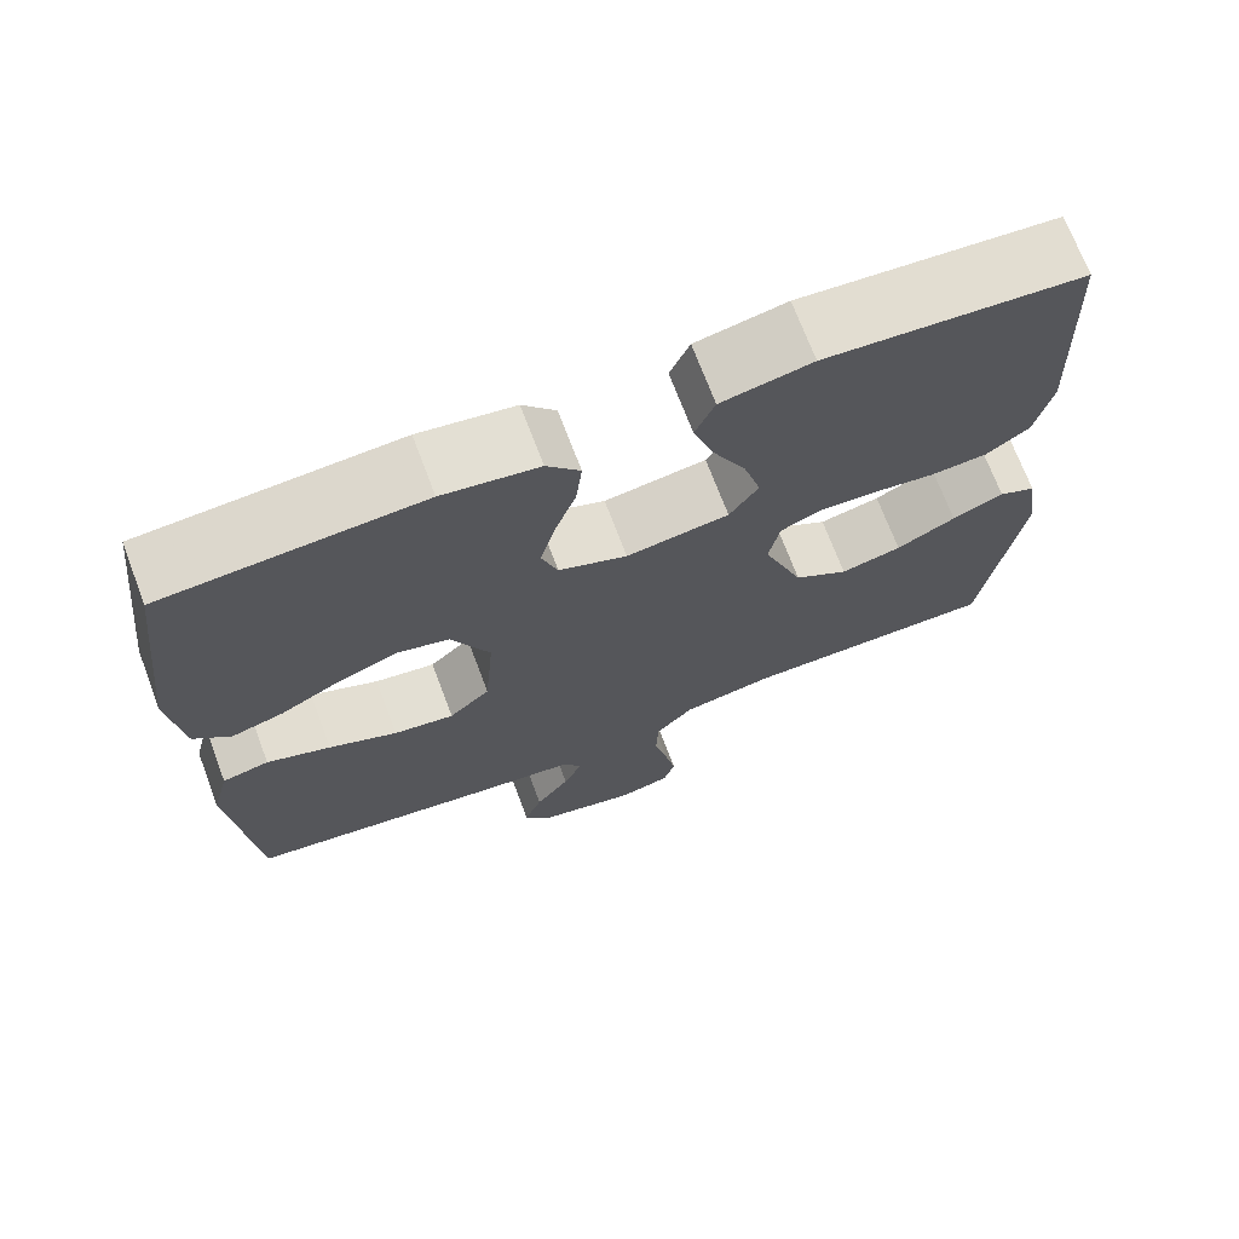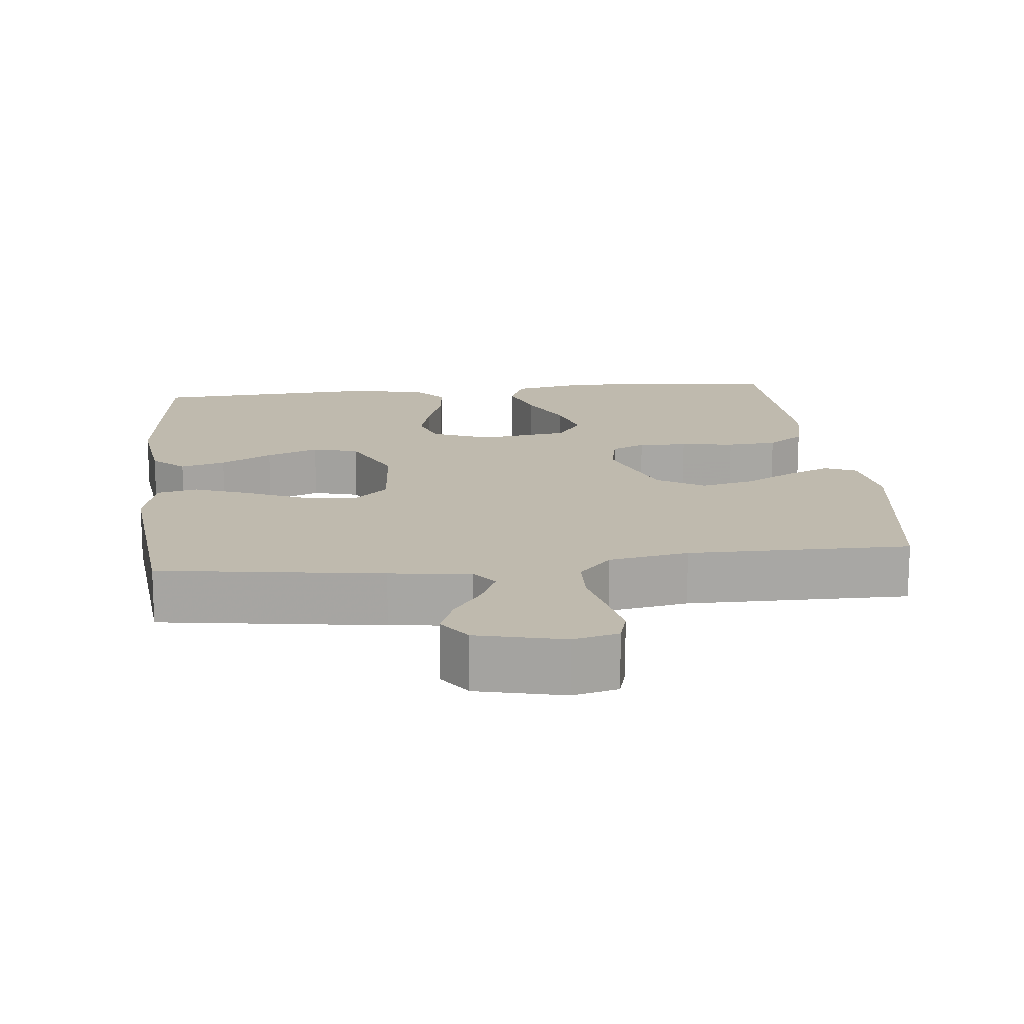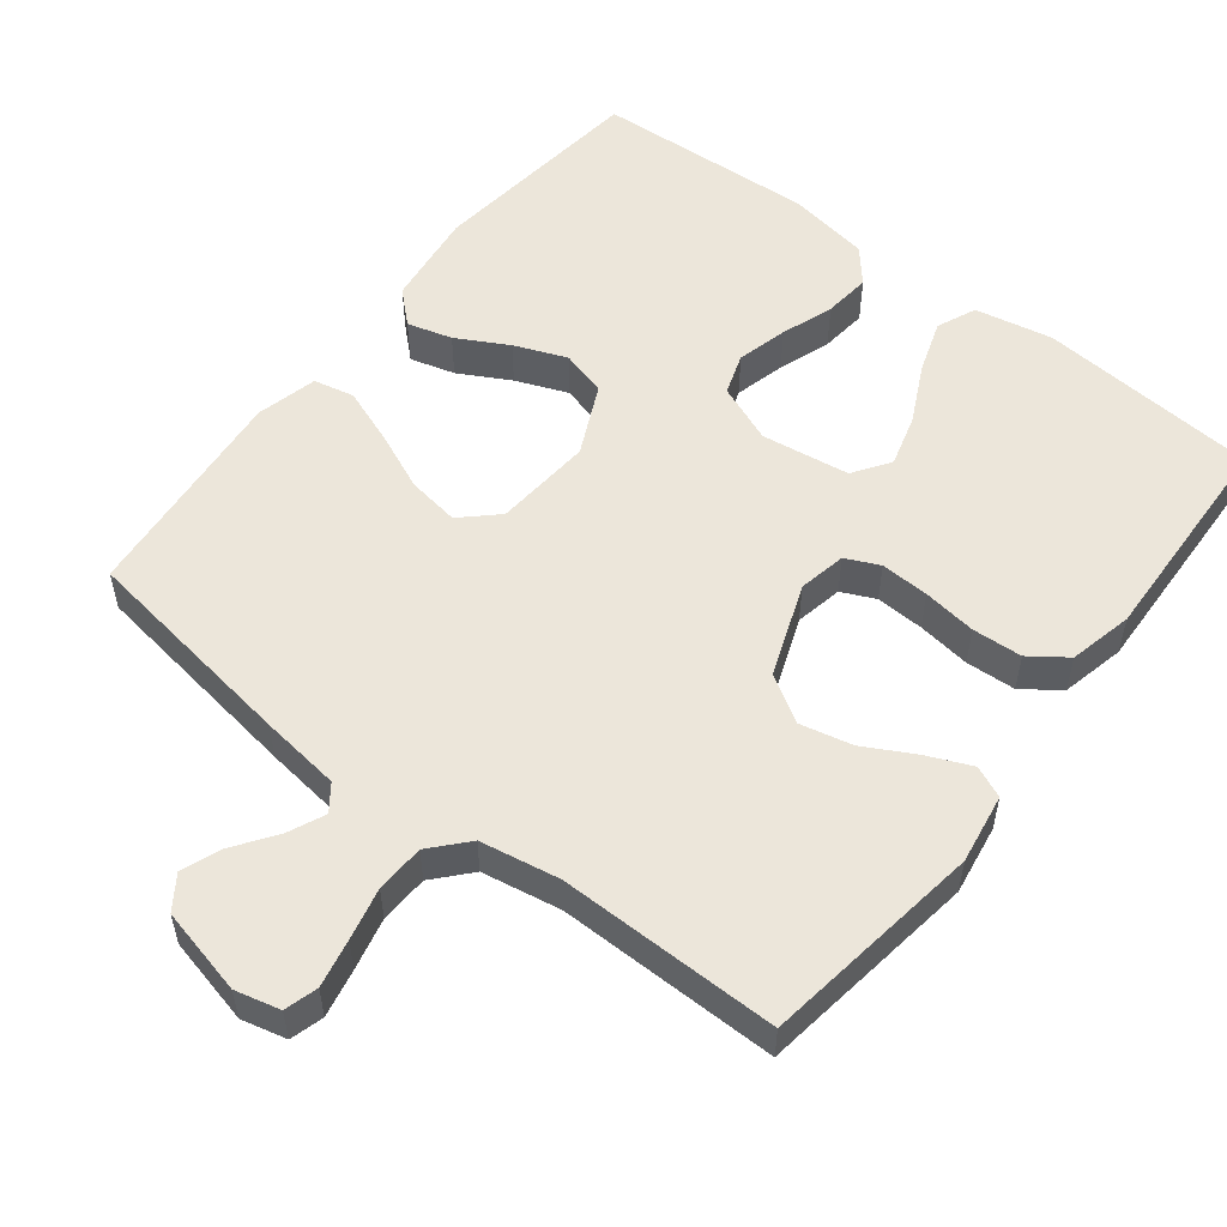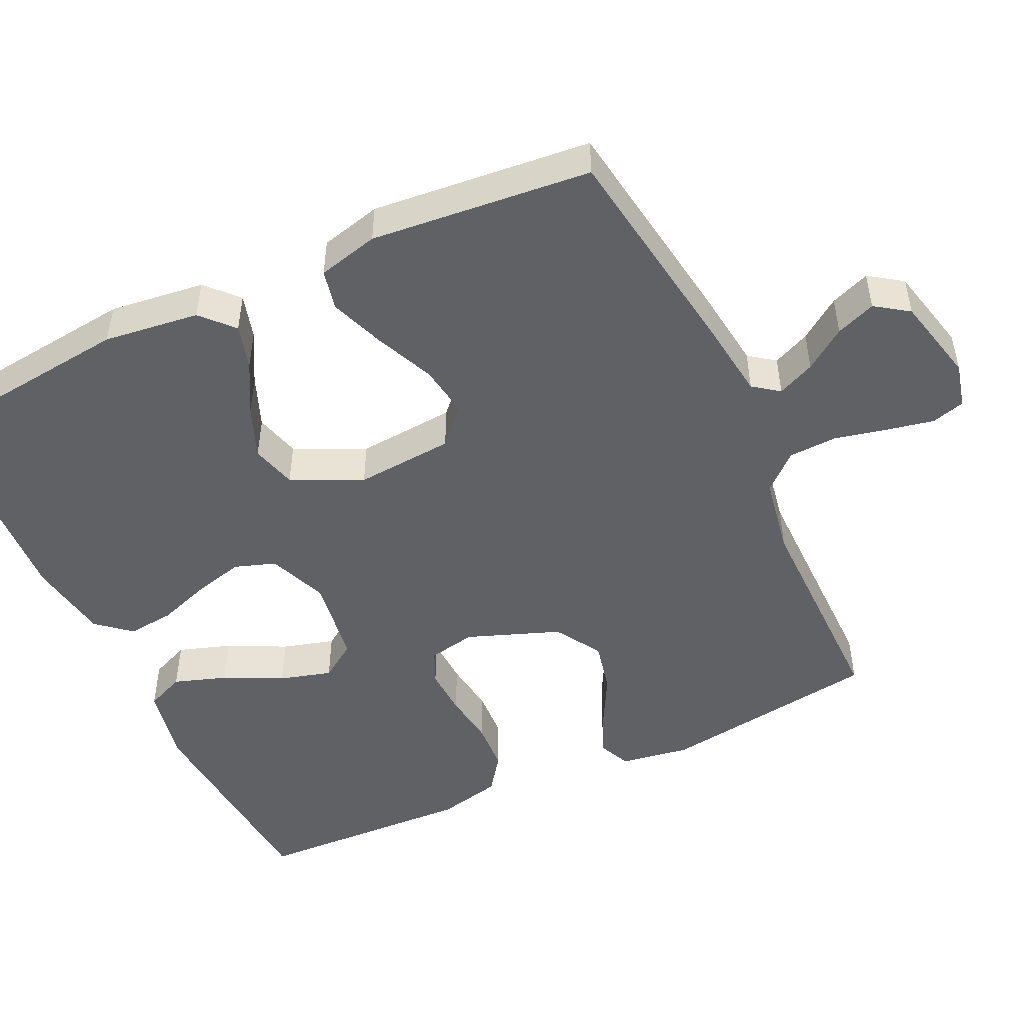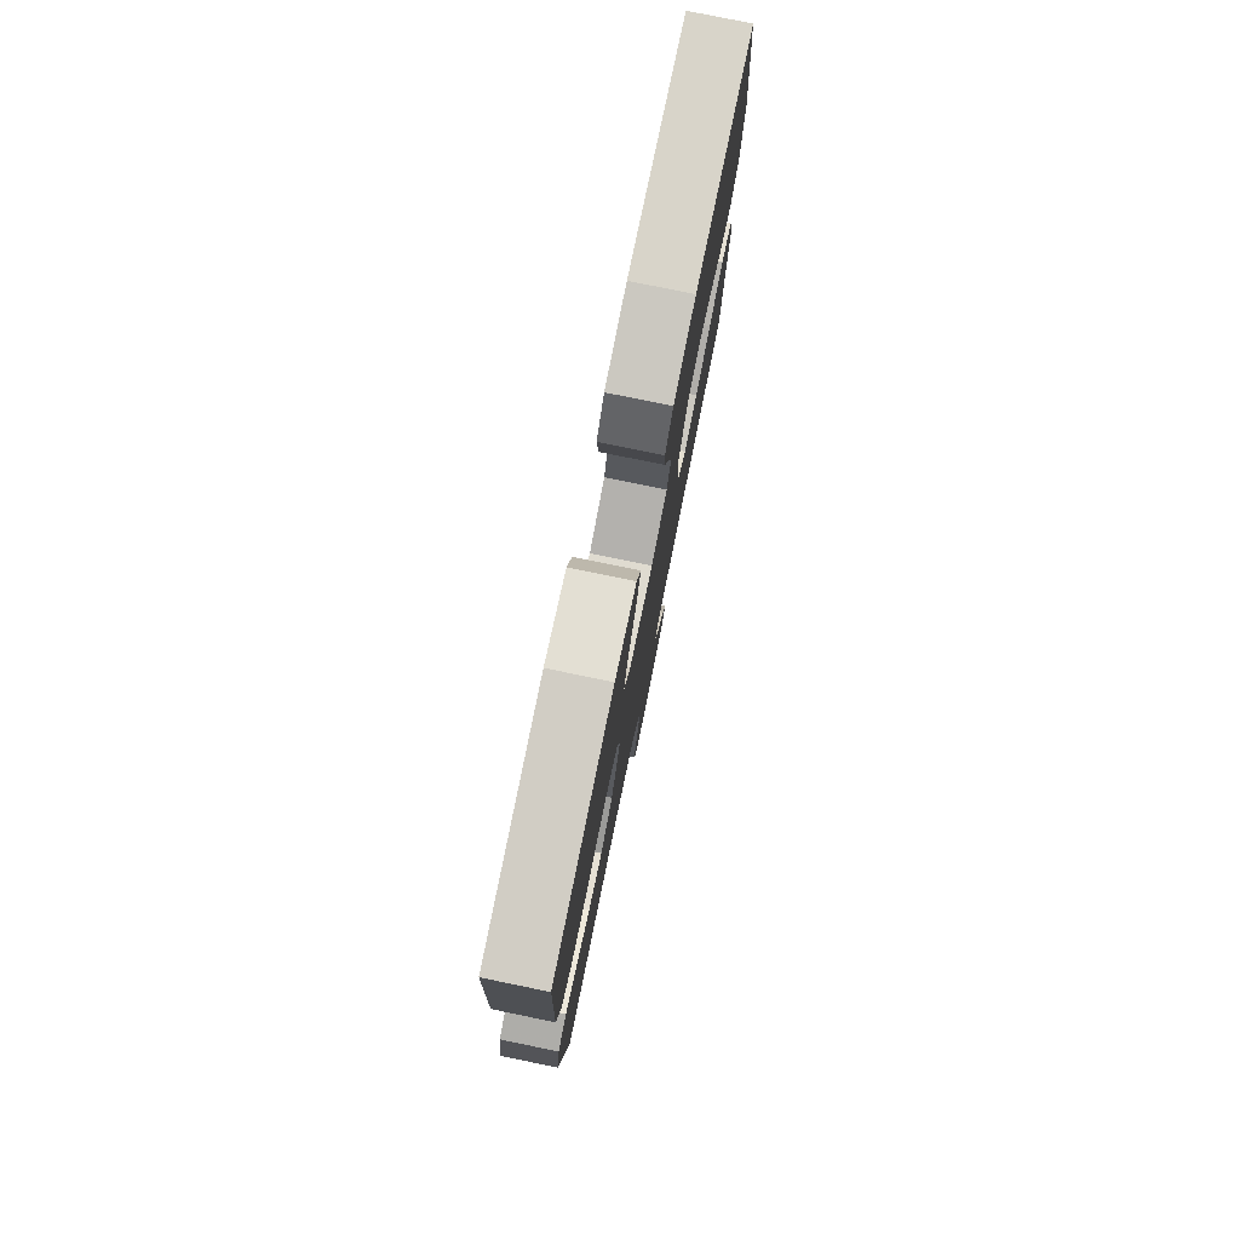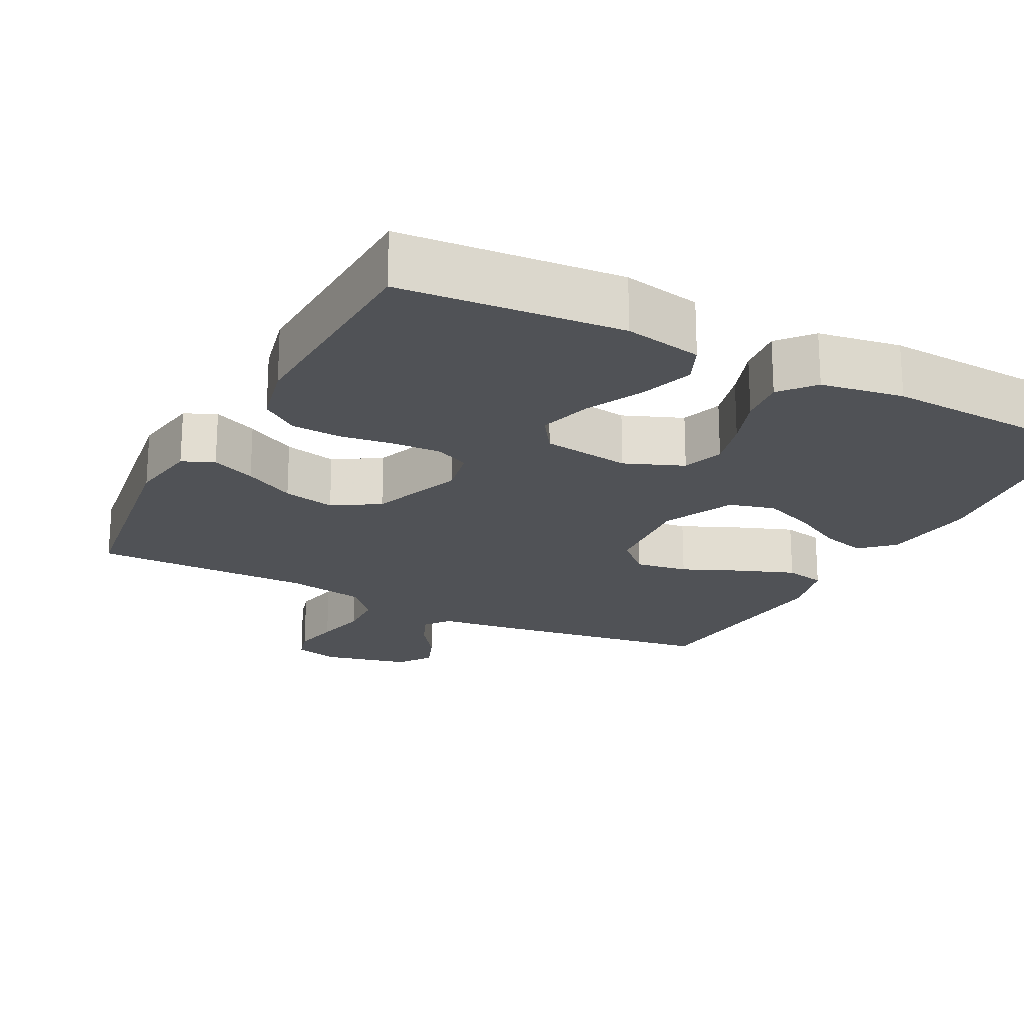
<metadata>
{"format":"obj","ext":"obj","renderer":"f3d","projection":"perspective","resolution":1024,"background":"white","views":[{"elev":70.9,"azim":159.3,"up":"+Z"},{"elev":15.8,"azim":173.7,"up":"+Y"},{"elev":54.4,"azim":-142.2,"up":"+Y"},{"elev":-49.0,"azim":115.1,"up":"+Y"},{"elev":78.5,"azim":-78.4,"up":"+Z"},{"elev":-20.8,"azim":-27.4,"up":"+Y"}]}
</metadata>
<code>
v 0.5 0.07 -0.5
v 0.2 0.07 -0.545
v 0.091 0.07 -0.559
v 0.065 0.07 -0.594
v 0.088 0.07 -0.645
v 0.128 0.07 -0.701
v 0.149 0.07 -0.755
v 0.118 0.07 -0.8
v 0 0.07 -0.828
v -0.061 0.07 -0.813
v -0.074 0.07 -0.768
v -0.061 0.07 -0.703
v -0.045 0.07 -0.632
v -0.048 0.07 -0.566
v -0.092 0.07 -0.517
v -0.2 0.07 -0.498
v -0.5 0.07 -0.5
v -0.544 0.07 -0.2
v -0.529 0.07 -0.105
v -0.486 0.07 -0.086
v -0.426 0.07 -0.112
v -0.357 0.07 -0.149
v -0.286 0.07 -0.165
v -0.223 0.07 -0.126
v -0.176 0.07 0
v -0.189 0.07 0.065
v -0.235 0.07 0.086
v -0.301 0.07 0.083
v -0.374 0.07 0.073
v -0.442 0.07 0.077
v -0.492 0.07 0.113
v -0.512 0.07 0.2
v -0.5 0.07 0.5
v -0.2 0.07 0.524
v -0.094 0.07 0.503
v -0.071 0.07 0.45
v -0.095 0.07 0.378
v -0.134 0.07 0.299
v -0.154 0.07 0.228
v -0.12 0.07 0.178
v 0 0.07 0.161
v 0.08 0.07 0.193
v 0.099 0.07 0.249
v 0.081 0.07 0.318
v 0.056 0.07 0.389
v 0.049 0.07 0.453
v 0.088 0.07 0.499
v 0.2 0.07 0.517
v 0.5 0.07 0.5
v 0.535 0.07 0.2
v 0.519 0.07 0.07
v 0.476 0.07 0.03
v 0.415 0.07 0.047
v 0.345 0.07 0.085
v 0.274 0.07 0.113
v 0.212 0.07 0.096
v 0.167 0.07 0
v 0.178 0.07 -0.134
v 0.226 0.07 -0.179
v 0.297 0.07 -0.168
v 0.377 0.07 -0.133
v 0.452 0.07 -0.105
v 0.507 0.07 -0.117
v 0.528 0.07 -0.2
v 0.5 0 -0.5
v 0.2 0 -0.545
v 0.091 0 -0.559
v 0.065 0 -0.594
v 0.088 0 -0.645
v 0.128 0 -0.701
v 0.149 0 -0.755
v 0.118 0 -0.8
v 0 0 -0.828
v -0.061 0 -0.813
v -0.074 0 -0.768
v -0.061 0 -0.703
v -0.045 0 -0.632
v -0.048 0 -0.566
v -0.092 0 -0.517
v -0.2 0 -0.498
v -0.5 0 -0.5
v -0.544 0 -0.2
v -0.529 0 -0.105
v -0.486 0 -0.086
v -0.426 0 -0.112
v -0.357 0 -0.149
v -0.286 0 -0.165
v -0.223 0 -0.126
v -0.176 0 0
v -0.189 0 0.065
v -0.235 0 0.086
v -0.301 0 0.083
v -0.374 0 0.073
v -0.442 0 0.077
v -0.492 0 0.113
v -0.512 0 0.2
v -0.5 0 0.5
v -0.2 0 0.524
v -0.094 0 0.503
v -0.071 0 0.45
v -0.095 0 0.378
v -0.134 0 0.299
v -0.154 0 0.228
v -0.12 0 0.178
v 0 0 0.161
v 0.08 0 0.193
v 0.099 0 0.249
v 0.081 0 0.318
v 0.056 0 0.389
v 0.049 0 0.453
v 0.088 0 0.499
v 0.2 0 0.517
v 0.5 0 0.5
v 0.535 0 0.2
v 0.519 0 0.07
v 0.476 0 0.03
v 0.415 0 0.047
v 0.345 0 0.085
v 0.274 0 0.113
v 0.212 0 0.096
v 0.167 0 0
v 0.178 0 -0.134
v 0.226 0 -0.179
v 0.297 0 -0.168
v 0.377 0 -0.133
v 0.452 0 -0.105
v 0.507 0 -0.117
v 0.528 0 -0.2
f 60 61 62 63
f 60 63 64 1
f 51 52 53 54
f 51 54 55
f 50 51 55
f 49 50 55 56
f 47 48 49 56
f 44 45 46 47
f 43 44 47 56
f 35 36 37 38
f 35 38 39
f 34 35 39
f 33 34 39
f 32 33 39 40
f 28 29 30 31
f 27 28 31 32
f 19 20 21 22
f 17 18 19 22
f 16 17 22 23
f 15 16 23 24
f 10 11 12 13
f 8 9 10 13
f 8 13 14
f 5 6 7 8
f 4 5 8 14
f 3 4 14 15
f 59 60 1 2
f 58 59 2 3
f 57 58 3 15
f 42 43 56 57
f 41 42 57 15
f 27 32 40 41
f 26 27 41
f 25 26 41
f 15 24 25 41
f 127 126 125 124
f 65 128 127 124
f 118 117 116 115
f 119 118 115
f 119 115 114
f 120 119 114 113
f 120 113 112 111
f 111 110 109 108
f 120 111 108 107
f 102 101 100 99
f 103 102 99
f 103 99 98
f 103 98 97
f 104 103 97 96
f 95 94 93 92
f 96 95 92 91
f 86 85 84 83
f 86 83 82 81
f 87 86 81 80
f 88 87 80 79
f 77 76 75 74
f 77 74 73 72
f 78 77 72
f 72 71 70 69
f 78 72 69 68
f 79 78 68 67
f 66 65 124 123
f 67 66 123 122
f 79 67 122 121
f 121 120 107 106
f 79 121 106 105
f 105 104 96 91
f 105 91 90
f 105 90 89
f 105 89 88 79
f 1 65 66 2
f 2 66 67 3
f 3 67 68 4
f 4 68 69 5
f 5 69 70 6
f 6 70 71 7
f 7 71 72 8
f 8 72 73 9
f 9 73 74 10
f 10 74 75 11
f 11 75 76 12
f 12 76 77 13
f 13 77 78 14
f 14 78 79 15
f 15 79 80 16
f 16 80 81 17
f 17 81 82 18
f 18 82 83 19
f 19 83 84 20
f 20 84 85 21
f 21 85 86 22
f 22 86 87 23
f 23 87 88 24
f 24 88 89 25
f 25 89 90 26
f 26 90 91 27
f 27 91 92 28
f 28 92 93 29
f 29 93 94 30
f 30 94 95 31
f 31 95 96 32
f 32 96 97 33
f 33 97 98 34
f 34 98 99 35
f 35 99 100 36
f 36 100 101 37
f 37 101 102 38
f 38 102 103 39
f 39 103 104 40
f 40 104 105 41
f 41 105 106 42
f 42 106 107 43
f 43 107 108 44
f 44 108 109 45
f 45 109 110 46
f 46 110 111 47
f 47 111 112 48
f 48 112 113 49
f 49 113 114 50
f 50 114 115 51
f 51 115 116 52
f 52 116 117 53
f 53 117 118 54
f 54 118 119 55
f 55 119 120 56
f 56 120 121 57
f 57 121 122 58
f 58 122 123 59
f 59 123 124 60
f 60 124 125 61
f 61 125 126 62
f 62 126 127 63
f 63 127 128 64
f 64 128 65 1

</code>
